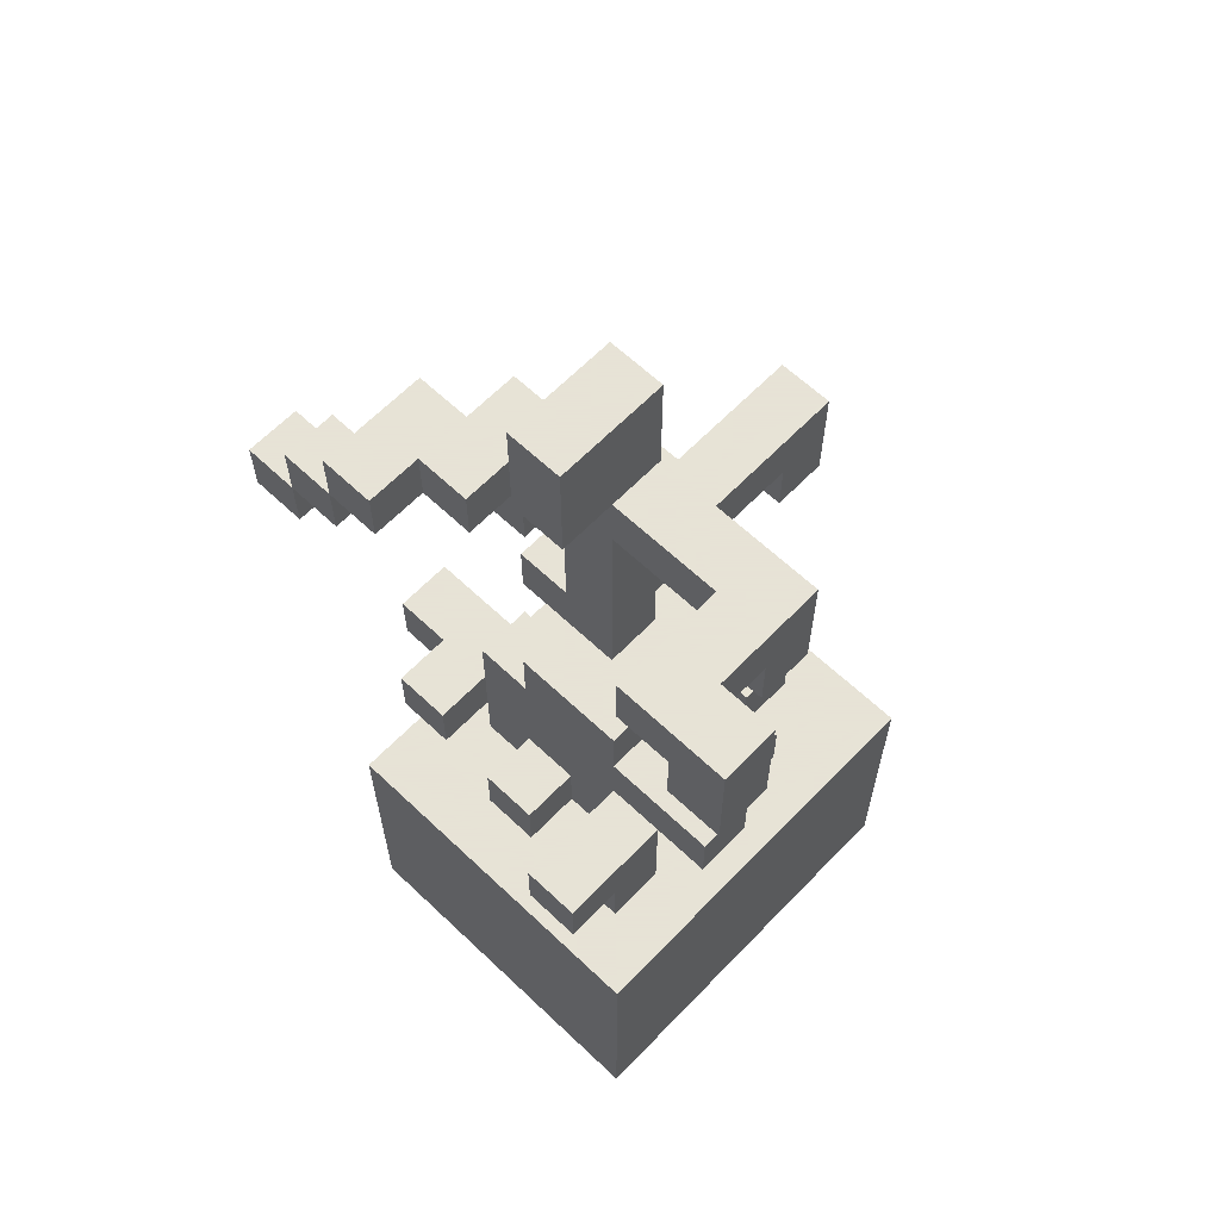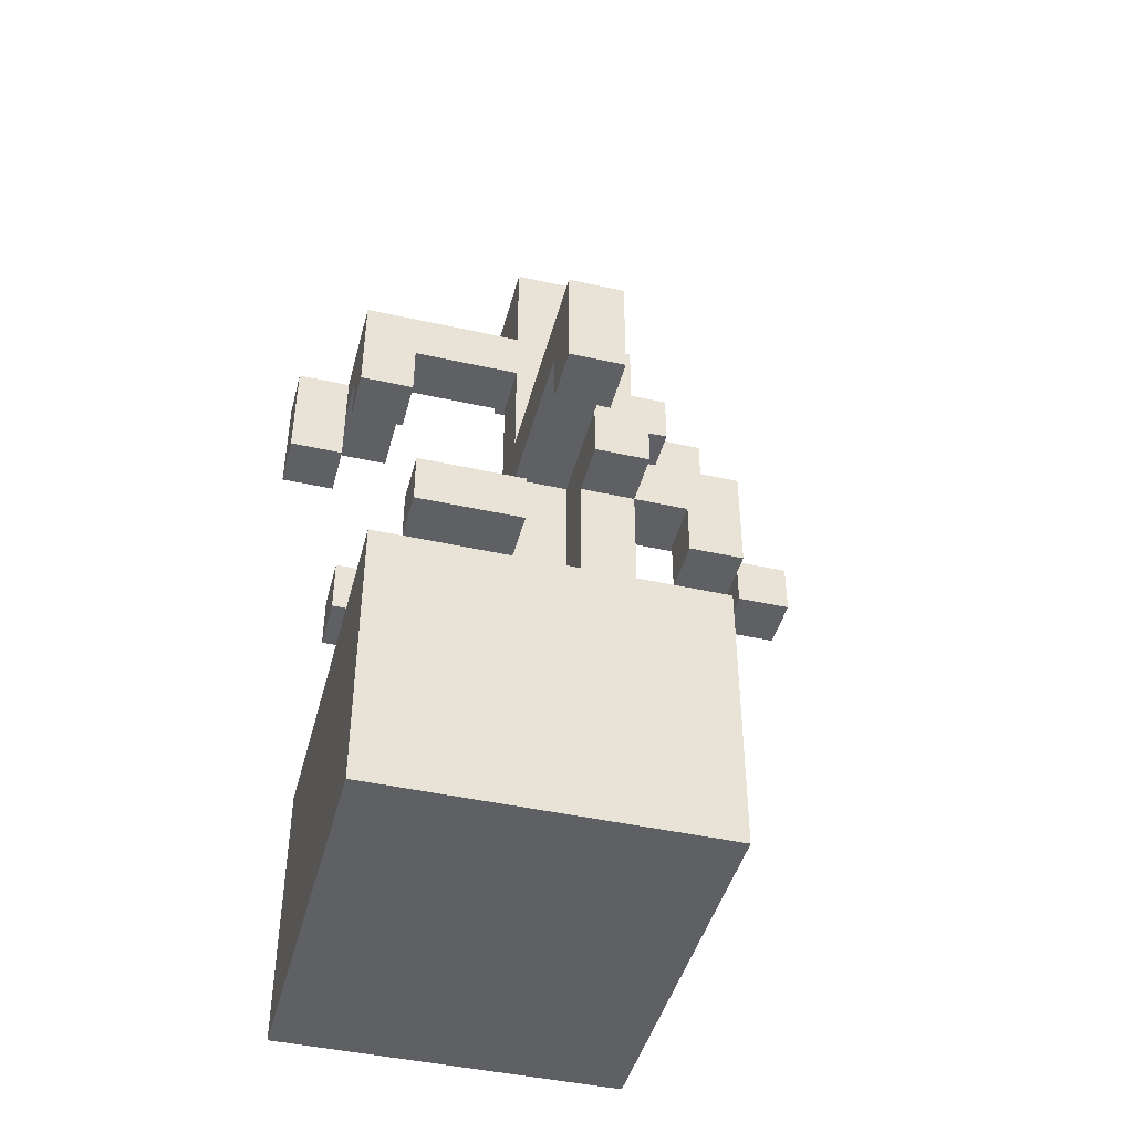
<metadata>
{"format":"obj","ext":"obj","renderer":"f3d","projection":"perspective","resolution":1024,"background":"white","views":[{"elev":62.8,"azim":133.8,"up":"+Y"},{"elev":-44.3,"azim":-104.6,"up":"+Y"}]}
</metadata>
<code>
v -0.2 0.45 -0
v -0.2 0.45 -0.05
v -0.2 0.55 -0
v -0.2 0.55 -0.05
v -0.15 0 0.1
v -0.15 0 -0.2
v -0.15 0.25 0.1
v -0.15 0.25 -0.2
v -0.1 0.45 0.05
v -0.1 0.45 -0
v -0.1 0.5 0.05
v -0.1 0.5 -0
v -0.05 0.25 0.05
v -0.05 0.25 -0
v -0.05 0.25 -0.1
v -0.05 0.25 -0.15
v -0.05 0.3 -0.1
v -0.05 0.3 -0.15
v -0.05 0.4 0.15
v -0.05 0.4 0.1
v -0.05 0.4 -0.05
v -0.05 0.4 -0.15
v -0.05 0.45 0.1
v -0.05 0.45 0.05
v -0.05 0.45 -0
v -0.05 0.45 -0.05
v -0.05 0.45 -0.15
v -0.05 0.5 0.15
v -0.05 0.5 0.05
v -0.05 0.5 -0
v -0.05 0.55 -0
v -0.05 0.65 0.05
v -0.05 0.65 -0
v 0 0.25 -0
v 0 0.25 -0.1
v 0 0.3 -0.1
v 0 0.4 -0.05
v 0 0.4 -0.1
v 0 0.45 -0.05
v 0 0.5 -0
v 0 0.5 -0.05
v 0 0.55 -0
v 0 0.55 -0.05
v 0 0.6 0.1
v 0 0.6 0.05
v 0 0.6 -0.15
v 0 0.6 -0.2
v 0 0.65 0.1
v 0 0.65 0.05
v 0 0.65 -0
v 0 0.65 -0.05
v 0 0.65 -0.15
v 0 0.7 -0.05
v 0 0.7 -0.2
v 0 0.8 -0
v 0 0.8 -0.05
v 0.05 0.25 0.05
v 0.05 0.25 -0
v 0.05 0.3 0.15
v 0.05 0.3 0.05
v 0.05 0.35 0.15
v 0.05 0.35 0.05
v 0.05 0.35 -0.1
v 0.05 0.35 -0.2
v 0.05 0.4 0.05
v 0.05 0.4 -0
v 0.05 0.4 -0.1
v 0.05 0.4 -0.2
v 0.05 0.6 0.15
v 0.05 0.6 0.1
v 0.05 0.65 0.15
v 0.05 0.65 0.1
v 0.1 0.25 -0.1
v 0.1 0.25 -0.15
v 0.1 0.35 -0.1
v 0.1 0.35 -0.15
v 0.1 0.5 0.25
v 0.1 0.5 0.2
v 0.1 0.55 0.25
v 0.1 0.55 0.2
v 0.1 0.55 0.15
v 0.1 0.6 0.2
v 0.1 0.6 0.15
v 0.1 0.6 -0.2
v 0.1 0.6 -0.25
v 0.1 0.65 -0.2
v 0.1 0.7 -0.2
v 0.1 0.7 -0.25
v -0.15 0.45 -0
v -0.15 0.45 -0.05
v -0.15 0.5 -0
v -0.15 0.5 -0.05
v 0 0.25 0.05
v 0 0.25 -0
v 0 0.25 -0.1
v 0 0.25 -0.15
v 0 0.3 -0.1
v 0 0.3 -0.15
v 0 0.4 0.15
v 0 0.4 0.1
v 0 0.4 -0.1
v 0 0.4 -0.15
v 0 0.45 0.1
v 0 0.45 0.05
v 0 0.45 -0
v 0 0.45 -0.1
v 0 0.45 -0.15
v 0 0.5 0.15
v 0 0.5 0.05
v 0 0.5 -0
v 0 0.6 0.05
v 0 0.6 -0
v 0.05 0.45 0.05
v 0.05 0.45 -0
v 0.05 0.45 -0.05
v 0.05 0.5 0.05
v 0.05 0.5 -0
v 0.05 0.6 0.05
v 0.05 0.6 -0
v 0.05 0.6 -0.15
v 0.05 0.6 -0.2
v 0.05 0.65 0.05
v 0.05 0.65 -0
v 0.05 0.65 -0.05
v 0.05 0.65 -0.15
v 0.05 0.65 -0.2
v 0.05 0.7 -0
v 0.05 0.7 -0.05
v 0.05 0.7 -0.15
v 0.1 0.25 0.05
v 0.1 0.25 -0
v 0.1 0.25 -0.05
v 0.1 0.25 -0.1
v 0.1 0.3 0.15
v 0.1 0.3 0.1
v 0.1 0.3 0.05
v 0.1 0.3 -0
v 0.1 0.3 -0.05
v 0.1 0.35 0.15
v 0.1 0.35 0.1
v 0.1 0.35 0.05
v 0.1 0.35 -0.1
v 0.1 0.35 -0.15
v 0.1 0.35 -0.2
v 0.1 0.4 0.05
v 0.1 0.4 -0
v 0.1 0.4 -0.1
v 0.1 0.4 -0.2
v 0.1 0.45 -0
v 0.1 0.45 -0.1
v 0.1 0.6 0.1
v 0.1 0.6 0.05
v 0.1 0.65 0.1
v 0.1 0.65 0.05
v 0.1 0.7 -0
v 0.1 0.7 -0.05
v 0.1 0.8 -0
v 0.1 0.8 -0.05
v 0.15 0.25 -0
v 0.15 0.25 -0.05
v 0.15 0.25 -0.1
v 0.15 0.25 -0.15
v 0.15 0.3 0.1
v 0.15 0.3 0.05
v 0.15 0.3 -0
v 0.15 0.3 -0.05
v 0.15 0.3 -0.1
v 0.15 0.3 -0.15
v 0.15 0.35 0.1
v 0.15 0.35 0.05
v 0.15 0.5 0.25
v 0.15 0.5 0.2
v 0.15 0.55 0.25
v 0.15 0.55 0.2
v 0.15 0.55 0.15
v 0.15 0.6 0.2
v 0.15 0.6 0.15
v 0.15 0.6 0.1
v 0.15 0.6 -0.2
v 0.15 0.6 -0.25
v 0.15 0.65 0.15
v 0.15 0.65 0.1
v 0.15 0.65 -0.15
v 0.15 0.65 -0.2
v 0.15 0.7 -0.15
v 0.15 0.7 -0.25
v 0.2 0 0.1
v 0.2 0 -0.2
v 0.2 0.25 0.1
v 0.2 0.25 -0.2
v 0.2 0.3 -0.1
v 0.2 0.3 -0.15
v 0.2 0.35 -0.1
v 0.2 0.35 -0.15
v 0.1 0.5 0.25
v 0.1 0.55 0.25
v 0.15 0.5 0.25
v 0.15 0.55 0.25
v 0.1 0.55 0.2
v 0.1 0.6 0.2
v 0.15 0.55 0.2
v 0.15 0.6 0.2
v -0.05 0.4 0.15
v -0.05 0.5 0.15
v 0 0.4 0.15
v 0 0.5 0.15
v 0.05 0.3 0.15
v 0.05 0.35 0.15
v 0.05 0.6 0.15
v 0.05 0.65 0.15
v 0.1 0.3 0.15
v 0.1 0.35 0.15
v 0.1 0.6 0.15
v 0.15 0.6 0.15
v 0.15 0.65 0.15
v -0.15 0 0.1
v -0.15 0.25 0.1
v 0 0.6 0.1
v 0 0.65 0.1
v 0.05 0.6 0.1
v 0.05 0.65 0.1
v 0.1 0.3 0.1
v 0.1 0.35 0.1
v 0.15 0.3 0.1
v 0.15 0.35 0.1
v 0.2 0 0.1
v 0.2 0.25 0.1
v -0.1 0.45 0.05
v -0.1 0.5 0.05
v -0.05 0.25 0.05
v -0.05 0.45 0.05
v -0.05 0.5 0.05
v -0.05 0.65 0.05
v 0 0.25 0.05
v 0 0.45 0.05
v 0 0.5 0.05
v 0 0.6 0.05
v 0 0.65 0.05
v 0.05 0.25 0.05
v 0.05 0.3 0.05
v 0.05 0.35 0.05
v 0.05 0.4 0.05
v 0.05 0.45 0.05
v 0.05 0.5 0.05
v 0.1 0.25 0.05
v 0.1 0.3 0.05
v 0.1 0.35 0.05
v 0.1 0.4 0.05
v -0.2 0.45 -0
v -0.2 0.55 -0
v -0.15 0.45 -0
v -0.15 0.5 -0
v -0.1 0.5 -0
v -0.05 0.5 -0
v -0.05 0.55 -0
v 0 0.25 -0
v 0 0.45 -0
v 0 0.5 -0
v 0 0.6 -0
v 0 0.65 -0
v 0 0.8 -0
v 0.05 0.25 -0
v 0.05 0.4 -0
v 0.05 0.45 -0
v 0.05 0.5 -0
v 0.05 0.6 -0
v 0.05 0.65 -0
v 0.05 0.7 -0
v 0.1 0.25 -0
v 0.1 0.3 -0
v 0.1 0.4 -0
v 0.1 0.45 -0
v 0.1 0.7 -0
v 0.1 0.8 -0
v 0.15 0.25 -0
v 0.15 0.3 -0
v -0.05 0.4 -0.05
v -0.05 0.45 -0.05
v 0 0.4 -0.05
v 0 0.45 -0.05
v -0.05 0.25 -0.1
v -0.05 0.3 -0.1
v 0 0.25 -0.1
v 0 0.3 -0.1
v 0.1 0.25 -0.1
v 0.1 0.35 -0.1
v 0.15 0.25 -0.1
v 0.15 0.3 -0.1
v 0.2 0.3 -0.1
v 0.2 0.35 -0.1
v 0 0.6 -0.15
v 0 0.65 -0.15
v 0.05 0.6 -0.15
v 0.05 0.65 -0.15
v 0.05 0.7 -0.15
v 0.15 0.65 -0.15
v 0.15 0.7 -0.15
v 0.1 0.6 -0.2
v 0.1 0.65 -0.2
v 0.15 0.6 -0.2
v 0.15 0.65 -0.2
v 0.1 0.5 0.2
v 0.1 0.55 0.2
v 0.15 0.5 0.2
v 0.15 0.55 0.2
v 0.1 0.55 0.15
v 0.1 0.6 0.15
v 0.15 0.55 0.15
v 0.15 0.6 0.15
v -0.05 0.4 0.1
v -0.05 0.45 0.1
v 0 0.4 0.1
v 0 0.45 0.1
v 0.1 0.6 0.1
v 0.1 0.65 0.1
v 0.15 0.6 0.1
v 0.15 0.65 0.1
v 0.05 0.6 0.05
v 0.05 0.65 0.05
v 0.1 0.3 0.05
v 0.1 0.35 0.05
v 0.1 0.6 0.05
v 0.1 0.65 0.05
v 0.15 0.3 0.05
v 0.15 0.35 0.05
v -0.1 0.45 -0
v -0.1 0.5 -0
v -0.05 0.25 -0
v -0.05 0.45 -0
v -0.05 0.55 -0
v -0.05 0.65 -0
v 0 0.25 -0
v 0 0.5 -0
v 0 0.55 -0
v 0 0.65 -0
v -0.2 0.45 -0.05
v -0.2 0.55 -0.05
v -0.15 0.45 -0.05
v -0.15 0.5 -0.05
v 0 0.45 -0.05
v 0 0.5 -0.05
v 0 0.55 -0.05
v 0 0.65 -0.05
v 0 0.7 -0.05
v 0 0.8 -0.05
v 0.05 0.45 -0.05
v 0.05 0.65 -0.05
v 0.05 0.7 -0.05
v 0.1 0.25 -0.05
v 0.1 0.3 -0.05
v 0.1 0.7 -0.05
v 0.1 0.8 -0.05
v 0.15 0.25 -0.05
v 0.15 0.3 -0.05
v 0 0.25 -0.1
v 0 0.3 -0.1
v 0 0.4 -0.1
v 0 0.45 -0.1
v 0.05 0.35 -0.1
v 0.05 0.4 -0.1
v 0.1 0.25 -0.1
v 0.1 0.35 -0.1
v 0.1 0.4 -0.1
v 0.1 0.45 -0.1
v -0.05 0.25 -0.15
v -0.05 0.3 -0.15
v -0.05 0.4 -0.15
v -0.05 0.45 -0.15
v 0 0.25 -0.15
v 0 0.3 -0.15
v 0 0.4 -0.15
v 0 0.45 -0.15
v 0.1 0.25 -0.15
v 0.1 0.35 -0.15
v 0.15 0.25 -0.15
v 0.15 0.3 -0.15
v 0.2 0.3 -0.15
v 0.2 0.35 -0.15
v -0.15 0 -0.2
v -0.15 0.25 -0.2
v 0 0.6 -0.2
v 0 0.7 -0.2
v 0.05 0.35 -0.2
v 0.05 0.4 -0.2
v 0.05 0.6 -0.2
v 0.05 0.65 -0.2
v 0.1 0.35 -0.2
v 0.1 0.4 -0.2
v 0.1 0.65 -0.2
v 0.1 0.7 -0.2
v 0.2 0 -0.2
v 0.2 0.25 -0.2
v 0.1 0.6 -0.25
v 0.1 0.7 -0.25
v 0.15 0.6 -0.25
v 0.15 0.7 -0.25
v -0.15 0 0.1
v 0.2 0 0.1
v -0.15 0 -0.2
v 0.2 0 -0.2
v 0.05 0.3 0.15
v 0.1 0.3 0.15
v 0.1 0.3 0.1
v 0.15 0.3 0.1
v 0.05 0.3 0.05
v 0.1 0.3 0.05
v 0.15 0.3 0.05
v 0.15 0.3 -0.1
v 0.2 0.3 -0.1
v 0.15 0.3 -0.15
v 0.2 0.3 -0.15
v 0.05 0.35 -0.1
v 0.1 0.35 -0.1
v 0.1 0.35 -0.15
v 0.05 0.35 -0.2
v 0.1 0.35 -0.2
v -0.05 0.4 0.15
v 0 0.4 0.15
v -0.05 0.4 0.1
v 0 0.4 0.1
v -0.05 0.4 -0.05
v 0 0.4 -0.05
v 0 0.4 -0.1
v -0.05 0.4 -0.15
v 0 0.4 -0.15
v -0.05 0.45 0.1
v 0 0.45 0.1
v -0.1 0.45 0.05
v -0.05 0.45 0.05
v 0 0.45 0.05
v 0.05 0.45 0.05
v -0.2 0.45 -0
v -0.15 0.45 -0
v -0.1 0.45 -0
v -0.05 0.45 -0
v 0 0.45 -0
v 0.05 0.45 -0
v -0.2 0.45 -0.05
v -0.15 0.45 -0.05
v 0.1 0.5 0.25
v 0.15 0.5 0.25
v 0.1 0.5 0.2
v 0.15 0.5 0.2
v -0.15 0.5 -0
v -0.1 0.5 -0
v 0 0.5 -0
v -0.15 0.5 -0.05
v 0 0.5 -0.05
v 0.1 0.55 0.2
v 0.15 0.55 0.2
v 0.1 0.55 0.15
v 0.15 0.55 0.15
v 0.05 0.6 0.15
v 0.1 0.6 0.15
v 0.15 0.6 0.15
v 0 0.6 0.1
v 0.05 0.6 0.1
v 0.1 0.6 0.1
v 0.15 0.6 0.1
v 0 0.6 0.05
v 0.05 0.6 0.05
v 0.1 0.6 0.05
v 0 0.6 -0
v 0.05 0.6 -0
v 0 0.6 -0.15
v 0.05 0.6 -0.15
v 0 0.6 -0.2
v 0.05 0.6 -0.2
v 0.1 0.6 -0.2
v 0.15 0.6 -0.2
v 0.1 0.6 -0.25
v 0.15 0.6 -0.25
v 0 0.65 -0.05
v 0.05 0.65 -0.05
v 0 0.65 -0.15
v 0.05 0.65 -0.15
v 0.15 0.65 -0.15
v 0.05 0.65 -0.2
v 0.1 0.65 -0.2
v 0.15 0.65 -0.2
v 0.05 0.7 -0
v 0.1 0.7 -0
v 0.05 0.7 -0.05
v 0.1 0.7 -0.05
v -0.15 0.25 0.1
v 0.2 0.25 0.1
v -0.1 0.25 0.05
v -0.05 0.25 0.05
v 0 0.25 0.05
v 0.05 0.25 0.05
v 0.1 0.25 0.05
v 0.15 0.25 0.05
v -0.05 0.25 -0
v 0 0.25 -0
v 0.05 0.25 -0
v 0.1 0.25 -0
v 0.15 0.25 -0
v 0.1 0.25 -0.05
v 0.15 0.25 -0.05
v -0.05 0.25 -0.1
v 0 0.25 -0.1
v 0.1 0.25 -0.1
v 0.15 0.25 -0.1
v -0.1 0.25 -0.15
v -0.05 0.25 -0.15
v 0 0.25 -0.15
v 0.1 0.25 -0.15
v 0.15 0.25 -0.15
v -0.15 0.25 -0.2
v 0.2 0.25 -0.2
v 0.1 0.3 -0
v 0.15 0.3 -0
v 0.1 0.3 -0.05
v 0.15 0.3 -0.05
v -0.05 0.3 -0.1
v 0 0.3 -0.1
v -0.05 0.3 -0.15
v 0 0.3 -0.15
v 0.05 0.35 0.15
v 0.1 0.35 0.15
v 0.1 0.35 0.1
v 0.15 0.35 0.1
v 0.05 0.35 0.05
v 0.1 0.35 0.05
v 0.15 0.35 0.05
v 0.1 0.35 -0.1
v 0.2 0.35 -0.1
v 0.1 0.35 -0.15
v 0.2 0.35 -0.15
v 0.05 0.4 0.05
v 0.1 0.4 0.05
v 0.05 0.4 -0
v 0.1 0.4 -0
v 0.05 0.4 -0.1
v 0.1 0.4 -0.1
v 0.05 0.4 -0.2
v 0.1 0.4 -0.2
v 0.05 0.45 -0
v 0.1 0.45 -0
v -0.05 0.45 -0.05
v 0 0.45 -0.05
v 0.05 0.45 -0.05
v 0 0.45 -0.1
v 0.1 0.45 -0.1
v -0.05 0.45 -0.15
v 0 0.45 -0.15
v -0.05 0.5 0.15
v 0 0.5 0.15
v -0.1 0.5 0.05
v -0.05 0.5 0.05
v 0 0.5 0.05
v 0.05 0.5 0.05
v -0.1 0.5 -0
v -0.05 0.5 -0
v 0 0.5 -0
v 0.05 0.5 -0
v 0.1 0.55 0.25
v 0.15 0.55 0.25
v 0.1 0.55 0.2
v 0.15 0.55 0.2
v -0.2 0.55 -0
v -0.05 0.55 -0
v 0 0.55 -0
v -0.2 0.55 -0.05
v 0 0.55 -0.05
v 0.1 0.6 0.2
v 0.15 0.6 0.2
v 0.1 0.6 0.15
v 0.15 0.6 0.15
v 0.05 0.65 0.15
v 0.15 0.65 0.15
v 0 0.65 0.1
v 0.05 0.65 0.1
v 0.1 0.65 0.1
v 0.15 0.65 0.1
v -0.05 0.65 0.05
v 0 0.65 0.05
v 0.05 0.65 0.05
v 0.1 0.65 0.05
v -0.05 0.65 -0
v 0 0.65 -0
v 0.05 0.65 -0
v 0 0.7 -0.05
v 0.05 0.7 -0.05
v 0.05 0.7 -0.15
v 0.15 0.7 -0.15
v 0 0.7 -0.2
v 0.1 0.7 -0.2
v 0.1 0.7 -0.25
v 0.15 0.7 -0.25
v 0 0.8 -0
v 0.1 0.8 -0
v 0 0.8 -0.05
v 0.1 0.8 -0.05
f 3 2 1
f 4 2 3
f 7 6 5
f 8 6 7
f 11 10 9
f 12 10 11
f 17 16 15
f 18 16 17
f 23 20 19
f 24 14 13
f 25 14 24
f 26 22 21
f 27 22 26
f 28 23 19
f 28 24 23
f 29 24 28
f 31 30 29
f 32 31 29
f 33 31 32
f 36 35 34
f 37 36 34
f 38 36 37
f 39 37 34
f 40 39 34
f 41 39 40
f 48 45 44
f 49 45 48
f 50 43 42
f 51 43 50
f 52 47 46
f 53 51 50
f 53 52 51
f 54 47 52
f 54 52 53
f 55 53 50
f 56 53 55
f 60 58 57
f 61 60 59
f 62 58 60
f 62 60 61
f 65 58 62
f 66 58 65
f 67 64 63
f 68 64 67
f 71 70 69
f 72 70 71
f 75 74 73
f 76 74 75
f 79 78 77
f 80 78 79
f 82 81 80
f 83 81 82
f 86 85 84
f 87 85 86
f 88 85 87
f 89 90 91
f 91 90 92
f 95 96 97
f 97 96 98
f 99 100 103
f 93 94 104
f 104 94 105
f 101 102 106
f 106 102 107
f 99 103 108
f 103 104 108
f 108 104 109
f 109 110 111
f 111 110 112
f 113 114 116
f 114 115 116
f 116 115 117
f 117 115 119
f 118 119 122
f 119 115 123
f 122 119 123
f 123 115 124
f 120 121 125
f 125 121 126
f 123 124 127
f 124 125 127
f 127 125 128
f 128 125 129
f 130 131 136
f 136 131 137
f 132 133 138
f 134 135 139
f 139 135 140
f 137 138 141
f 136 137 141
f 138 133 142
f 141 138 142
f 143 144 145
f 142 143 145
f 141 142 145
f 145 144 146
f 146 144 147
f 147 144 148
f 146 147 149
f 149 147 150
f 151 152 153
f 153 152 154
f 155 156 157
f 157 156 158
f 159 160 165
f 165 160 166
f 161 162 167
f 167 162 168
f 163 164 169
f 169 164 170
f 171 172 173
f 173 172 174
f 174 175 176
f 176 175 177
f 177 178 181
f 181 178 182
f 179 180 184
f 183 184 185
f 184 180 186
f 185 184 186
f 187 188 189
f 189 188 190
f 191 192 193
f 193 192 194
f 197 196 195
f 198 196 197
f 201 200 199
f 202 200 201
f 205 204 203
f 206 204 205
f 211 208 207
f 212 208 211
f 213 210 209
f 214 210 213
f 215 210 214
f 220 219 218
f 221 219 220
f 224 223 222
f 225 223 224
f 226 217 216
f 227 217 226
f 231 229 228
f 232 229 231
f 234 231 230
f 235 231 234
f 236 233 232
f 237 233 236
f 238 233 237
f 243 236 235
f 244 236 243
f 245 240 239
f 246 240 245
f 247 242 241
f 248 242 247
f 251 250 249
f 252 250 251
f 253 250 252
f 254 250 253
f 255 250 254
f 262 257 256
f 263 257 262
f 264 257 263
f 265 259 258
f 266 259 265
f 267 261 260
f 268 261 267
f 271 264 263
f 272 264 271
f 273 261 268
f 274 261 273
f 275 270 269
f 276 270 275
f 279 278 277
f 280 278 279
f 283 282 281
f 284 282 283
f 287 286 285
f 288 286 287
f 289 286 288
f 290 286 289
f 293 292 291
f 294 292 293
f 296 295 294
f 297 295 296
f 300 299 298
f 301 299 300
f 302 303 304
f 304 303 305
f 306 307 308
f 308 307 309
f 310 311 312
f 312 311 313
f 314 315 316
f 316 315 317
f 318 319 322
f 322 319 323
f 320 321 324
f 324 321 325
f 326 327 329
f 328 329 332
f 329 327 333
f 332 329 333
f 330 331 334
f 334 331 335
f 336 337 338
f 338 337 339
f 339 337 341
f 341 337 342
f 340 341 346
f 341 342 346
f 342 343 346
f 346 343 347
f 344 345 348
f 348 345 351
f 351 345 352
f 349 350 353
f 353 350 354
f 355 356 359
f 357 358 359
f 356 357 359
f 359 358 360
f 355 359 361
f 361 359 362
f 360 358 363
f 363 358 364
f 365 366 369
f 369 366 370
f 367 368 371
f 371 368 372
f 373 374 375
f 375 374 376
f 376 374 377
f 377 374 378
f 381 382 385
f 385 382 386
f 383 384 387
f 387 384 388
f 386 382 389
f 389 382 390
f 379 380 391
f 391 380 392
f 393 394 395
f 395 394 396
f 399 398 397
f 400 398 399
f 403 402 401
f 405 403 401
f 405 404 403
f 406 404 405
f 407 404 406
f 410 409 408
f 411 409 410
f 414 413 412
f 415 414 412
f 416 414 415
f 419 418 417
f 420 418 419
f 423 422 421
f 424 423 421
f 425 423 424
f 429 427 426
f 430 427 429
f 434 429 428
f 435 429 434
f 436 431 430
f 437 431 436
f 438 433 432
f 439 433 438
f 442 441 440
f 443 441 442
f 447 445 444
f 447 446 445
f 448 446 447
f 451 450 449
f 452 450 451
f 457 454 453
f 457 455 454
f 458 455 457
f 459 455 458
f 460 457 456
f 460 458 457
f 461 458 460
f 462 458 461
f 463 461 460
f 464 461 463
f 467 466 465
f 468 466 467
f 471 470 469
f 472 470 471
f 475 474 473
f 476 474 475
f 478 477 476
f 479 477 478
f 480 477 479
f 483 482 481
f 484 482 483
f 485 486 487
f 487 486 488
f 488 486 489
f 489 486 490
f 490 486 491
f 491 486 492
f 487 488 493
f 489 490 494
f 494 490 495
f 491 492 496
f 492 486 497
f 496 492 497
f 497 486 499
f 493 494 500
f 487 493 500
f 500 494 501
f 498 499 502
f 499 486 503
f 502 499 503
f 485 487 504
f 487 500 504
f 504 500 505
f 501 502 506
f 506 502 507
f 503 486 508
f 506 507 509
f 507 508 509
f 504 505 509
f 485 504 509
f 505 506 509
f 508 486 510
f 509 508 510
f 511 512 513
f 513 512 514
f 515 516 517
f 517 516 518
f 519 520 521
f 519 521 523
f 521 522 523
f 523 522 524
f 524 522 525
f 526 527 528
f 528 527 529
f 530 531 532
f 532 531 533
f 534 535 536
f 536 535 537
f 538 539 542
f 540 541 543
f 541 542 543
f 542 539 544
f 543 542 544
f 540 543 545
f 545 543 546
f 547 548 550
f 550 548 551
f 549 550 553
f 553 550 554
f 551 552 555
f 555 552 556
f 557 558 559
f 559 558 560
f 561 562 564
f 562 563 564
f 564 563 565
f 566 567 568
f 568 567 569
f 570 571 573
f 573 571 574
f 574 571 575
f 572 573 577
f 573 574 577
f 577 574 578
f 578 574 579
f 576 577 580
f 577 578 580
f 580 578 581
f 581 578 582
f 583 584 585
f 583 585 587
f 585 586 587
f 587 586 588
f 588 586 589
f 589 586 590
f 591 592 593
f 593 592 594

</code>
